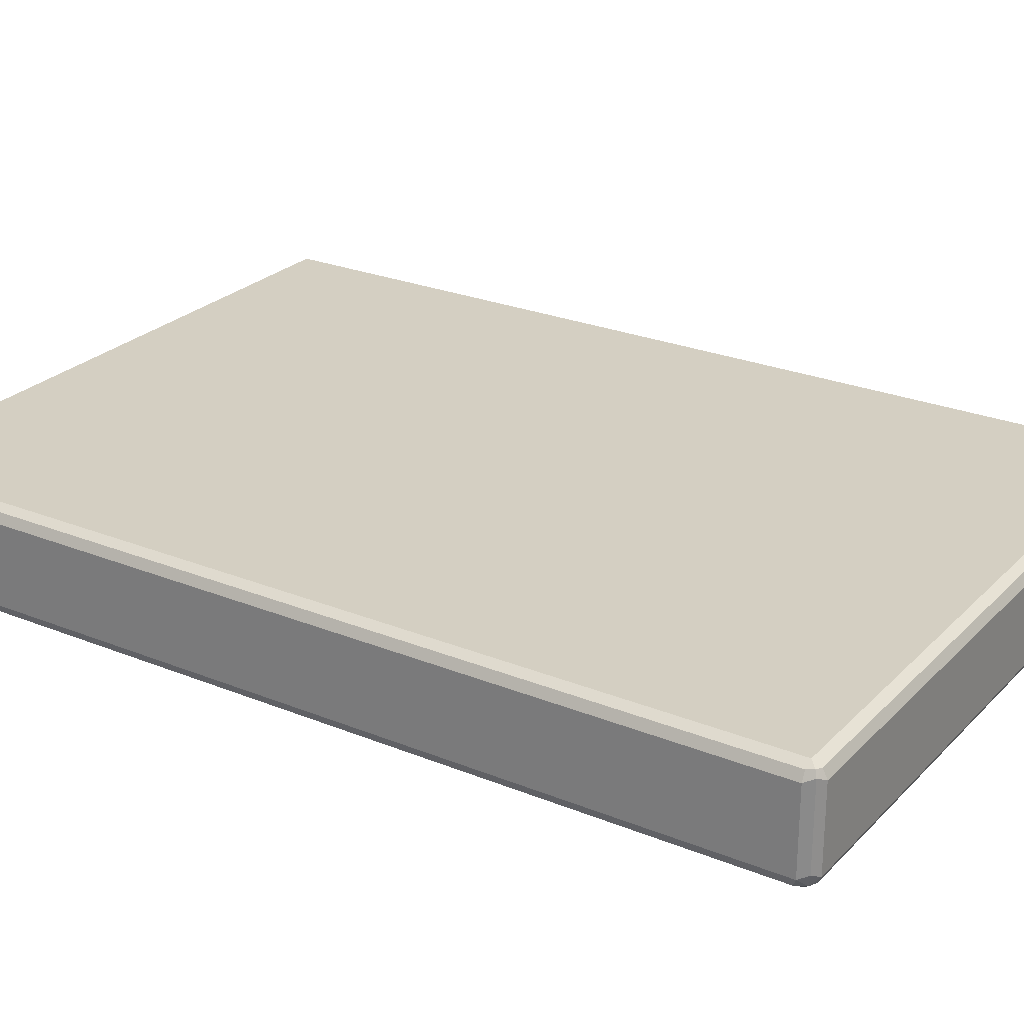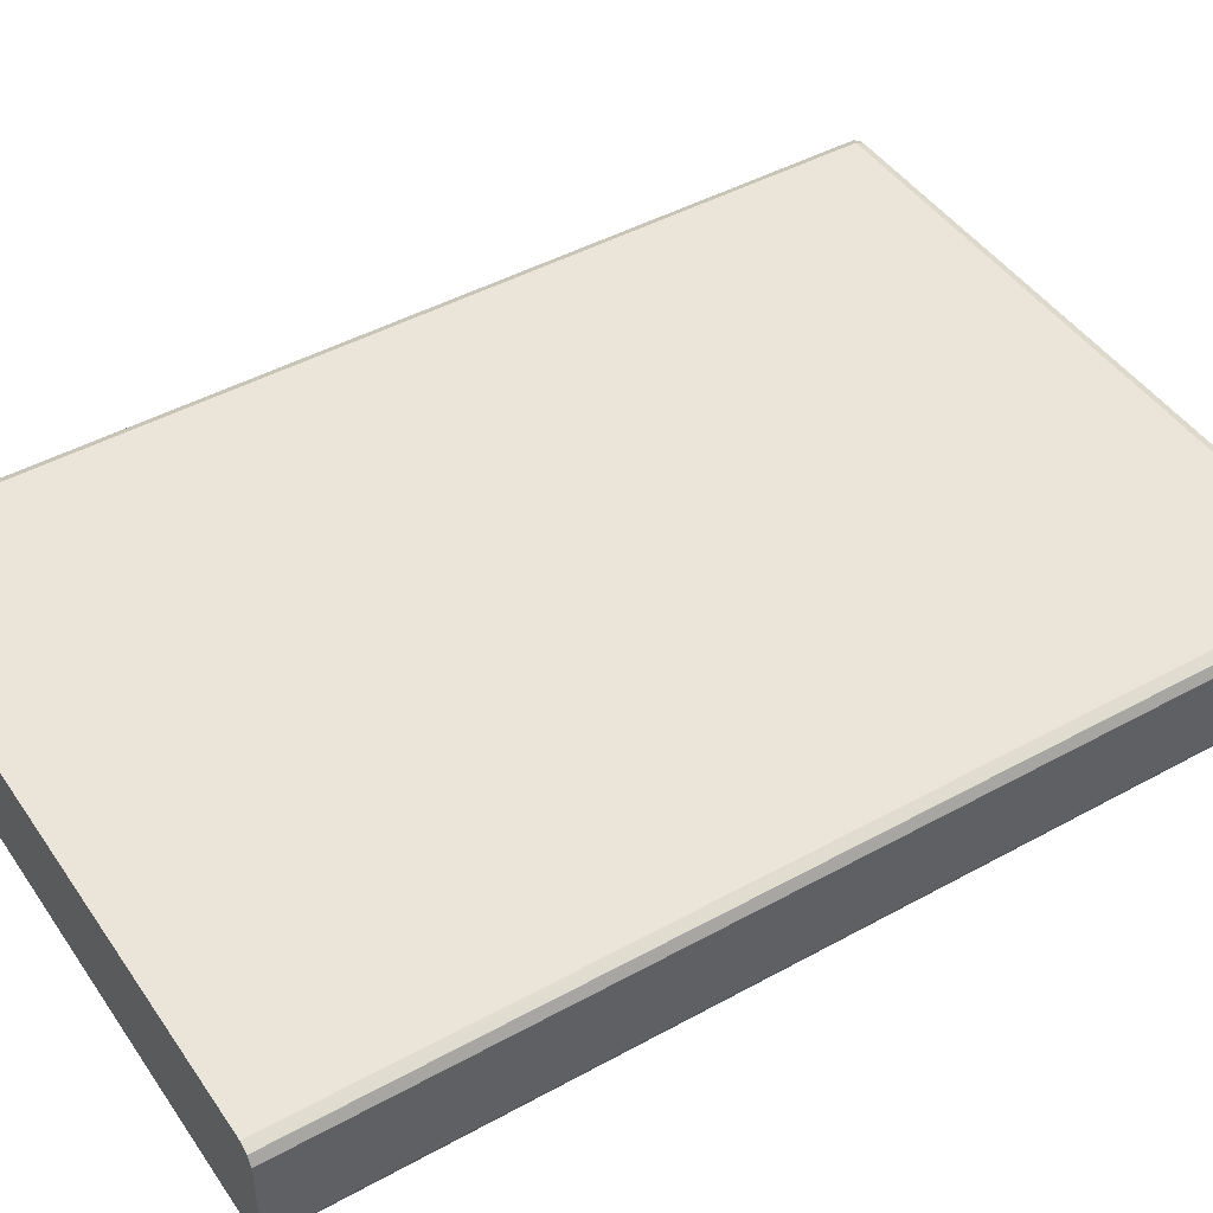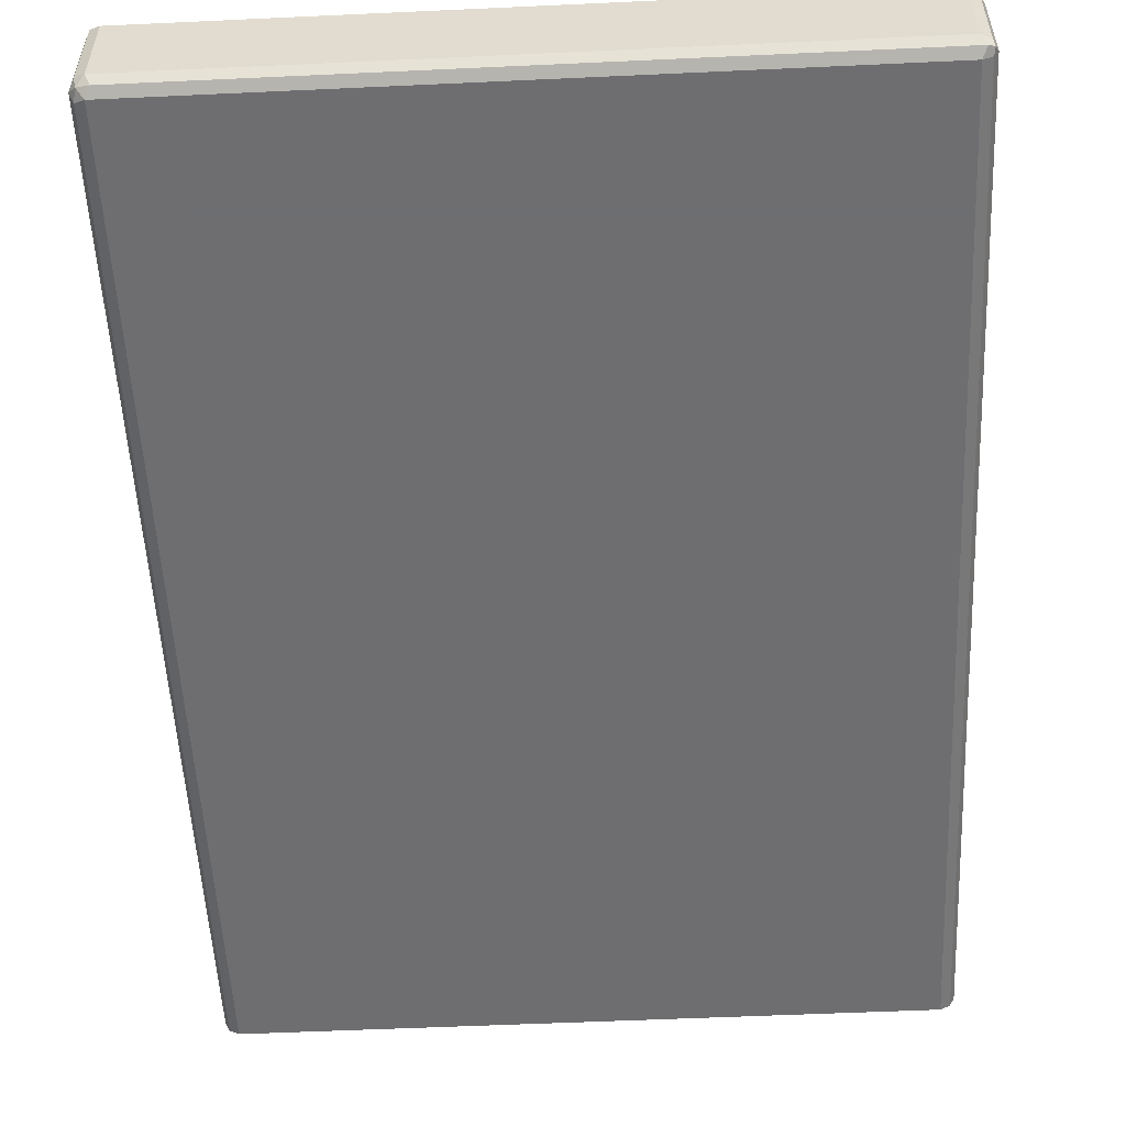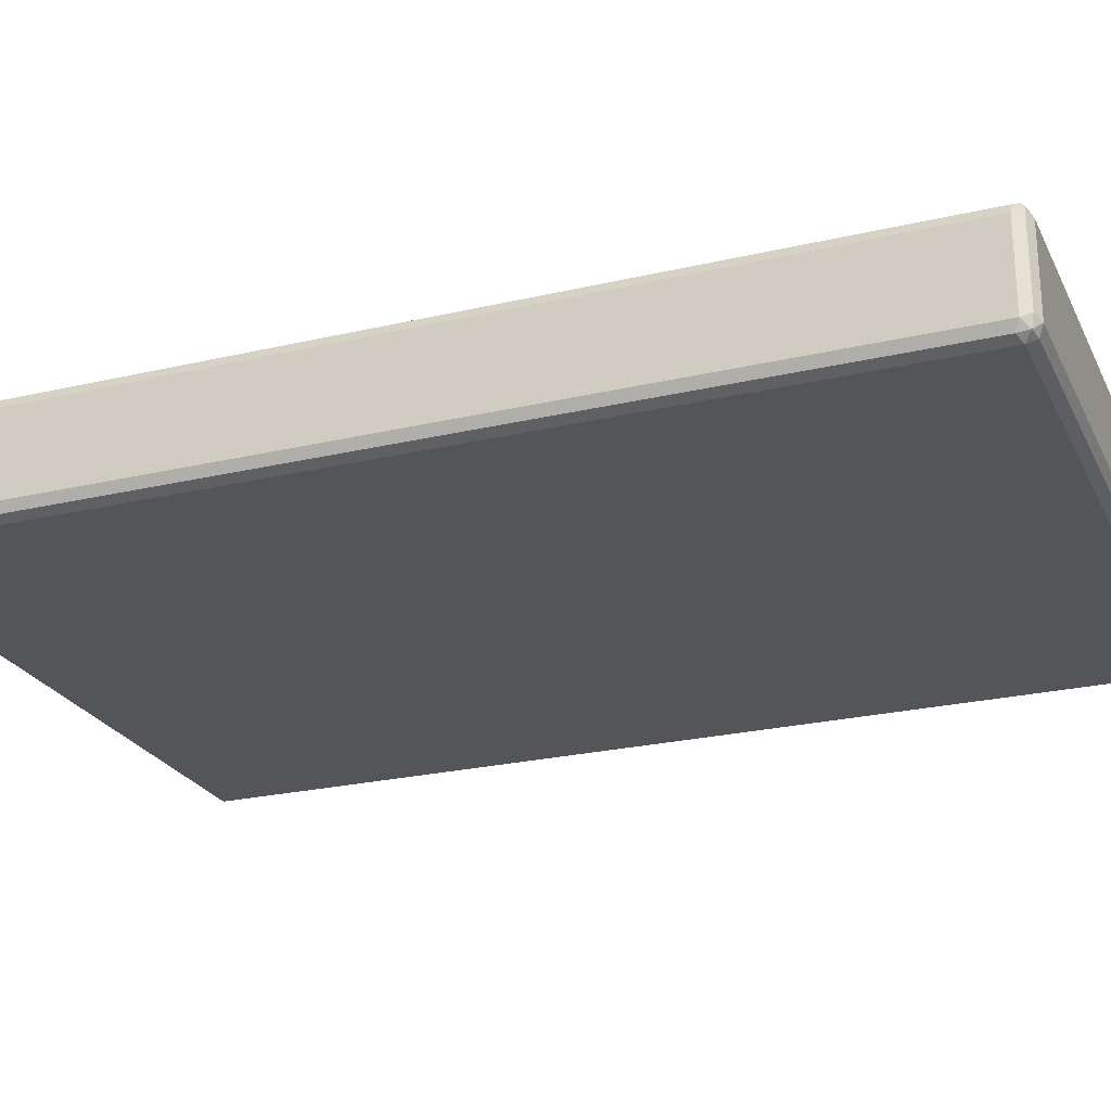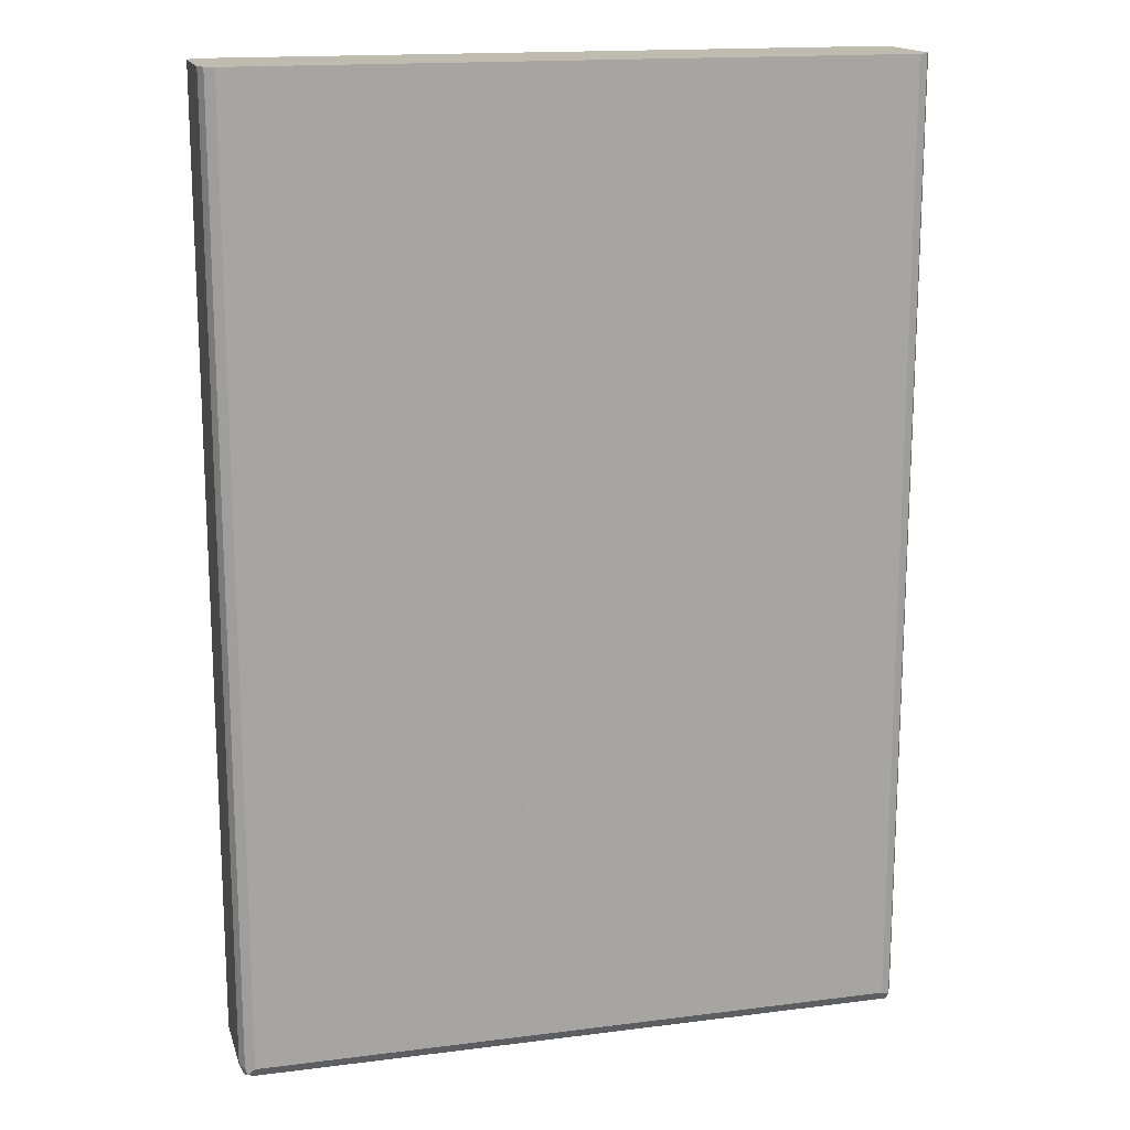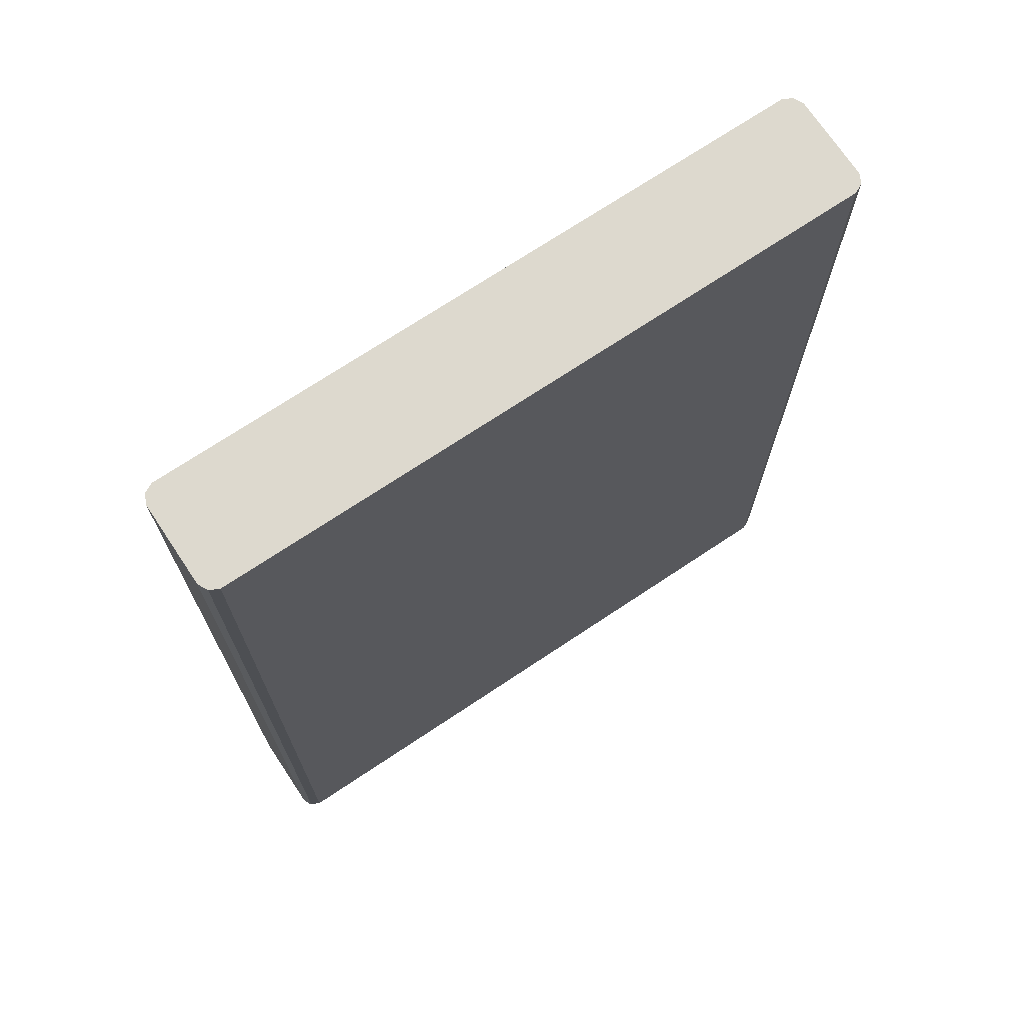
<metadata>
{"format":"obj","ext":"obj","renderer":"f3d","projection":"perspective","resolution":1024,"background":"white","views":[{"elev":25.5,"azim":-56.9,"up":"+Z"},{"elev":45.4,"azim":-122.4,"up":"+Z"},{"elev":-54.4,"azim":2.8,"up":"+Z"},{"elev":-24.3,"azim":-68.8,"up":"+Z"},{"elev":16.1,"azim":-14.7,"up":"+Y"},{"elev":71.7,"azim":146.3,"up":"+Y"}]}
</metadata>
<code>
v -0.4059 -0.8302 -0.05535
v -0.3997 -0.8241 -0.06765
v -0.3966 -0.8394 -0.06457
v -0.3997 -0.8426 -0.0492
v -0.4059 -0.8302 0.05535
v -0.4059 0.4415 -0.05535
v -0.3874 -0.8302 -0.07381
v -0.3997 0.4415 -0.06765
v -0.3889 0.4415 -0.07311
v -0.3813 -0.8426 -0.06765
v -0.3874 -0.8488 -0.05535
v -0.3997 -0.8426 0.0615
v -0.3997 -0.8302 0.06765
v -0.4059 0.4415 0.05535
v 0.4797 -0.8302 -0.07381
v -0.3874 0.4415 -0.07381
v 0.4859 -0.8426 -0.06765
v -0.3874 -0.8488 0.05535
v 0.4797 -0.8488 -0.05535
v -0.3874 -0.8426 0.06765
v -0.3966 -0.8394 0.06918
v -0.3874 -0.8302 0.07381
v -0.3997 0.4415 0.06765
v 0.492 -0.8302 -0.06765
v 0.4797 0.4415 -0.07381
v 0.4911 0.4415 -0.06811
v 0.4935 -0.8394 -0.06457
v 0.492 -0.8426 -0.05535
v 0.4797 -0.8488 0.05535
v 0.4797 -0.8426 0.06765
v 0.4797 -0.8302 0.07381
v -0.3874 0.4415 0.07381
v 0.4982 -0.8302 -0.05535
v 0.492 0.4415 -0.06765
v 0.492 -0.8426 0.05535
v 0.4889 -0.8441 0.06457
v 0.492 -0.8364 0.06765
v 0.4797 0.4415 0.07381
v 0.4982 -0.8302 0.05535
v 0.4982 0.4415 -0.05535
v 0.492 0.4415 0.06765
v 0.4982 0.4415 0.05535
f 1 2 3
f 20 31 22
f 20 30 31
f 19 35 29
f 19 28 35
f 18 30 20
f 18 29 30
f 17 24 27
f 20 22 21
f 17 28 19
f 15 26 24
f 15 25 26
f 15 24 17
f 13 32 23
f 13 22 32
f 13 21 22
f 12 18 20
f 17 27 28
f 22 31 38
f 22 38 32
f 24 33 27
f 37 42 41
f 37 39 42
f 35 39 37
f 35 37 36
f 33 42 39
f 33 40 42
f 31 41 38
f 30 37 31
f 30 36 37
f 29 36 30
f 29 35 36
f 28 39 35
f 28 33 39
f 27 33 28
f 24 40 33
f 24 34 40
f 24 26 34
f 12 21 13
f 12 20 21
f 31 37 41
f 11 19 29
f 5 12 13
f 4 18 12
f 4 11 18
f 3 11 4
f 3 10 11
f 3 7 10
f 2 9 7
f 5 13 23
f 2 8 9
f 1 8 2
f 1 6 8
f 1 5 14
f 1 12 5
f 1 4 12
f 1 3 4
f 11 29 18
f 2 7 3
f 5 23 14
f 1 14 6
f 6 23 32
f 6 14 23
f 10 17 19
f 7 25 15
f 10 19 11
f 7 9 16
f 7 17 10
f 7 15 17
f 6 9 8
f 7 16 25
f 6 25 16
f 6 26 25
f 6 34 26
f 6 40 34
f 6 42 40
f 6 41 42
f 6 38 41
f 6 16 9
f 6 32 38

</code>
